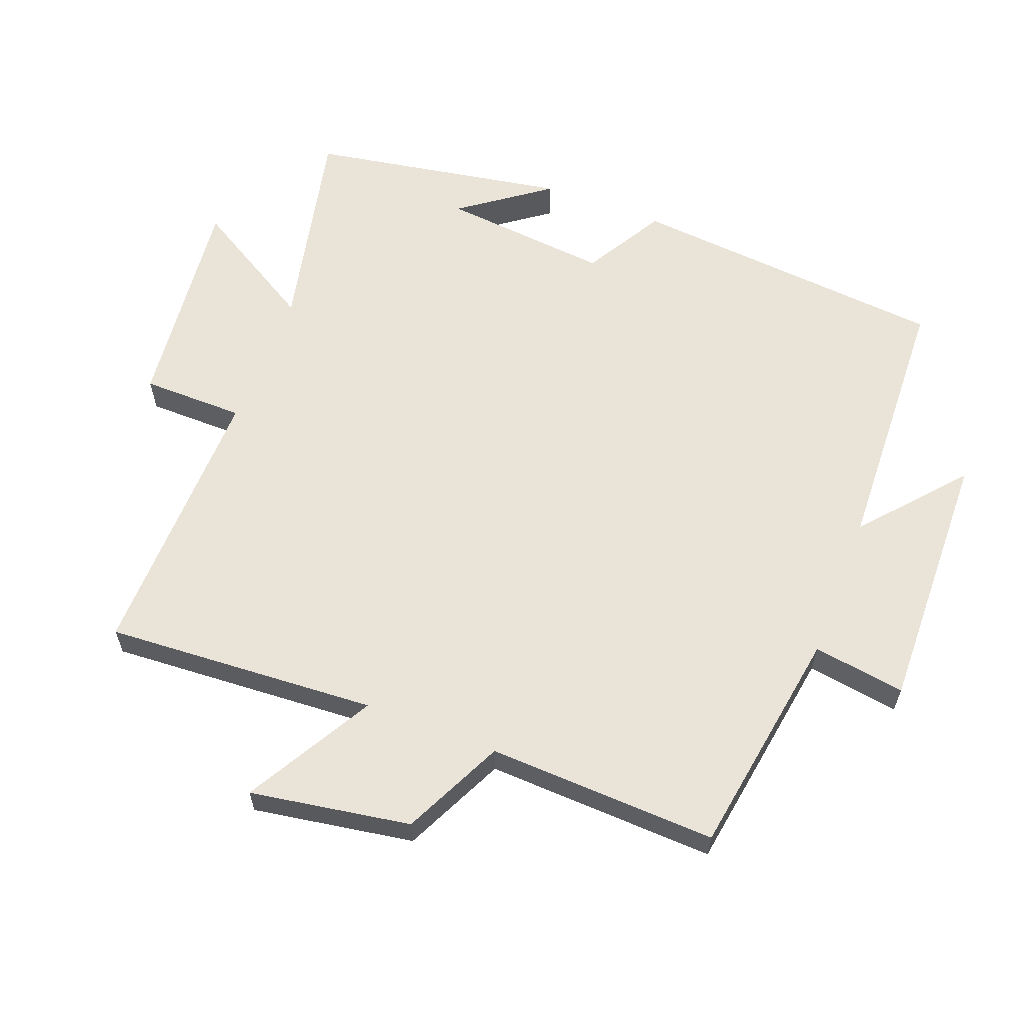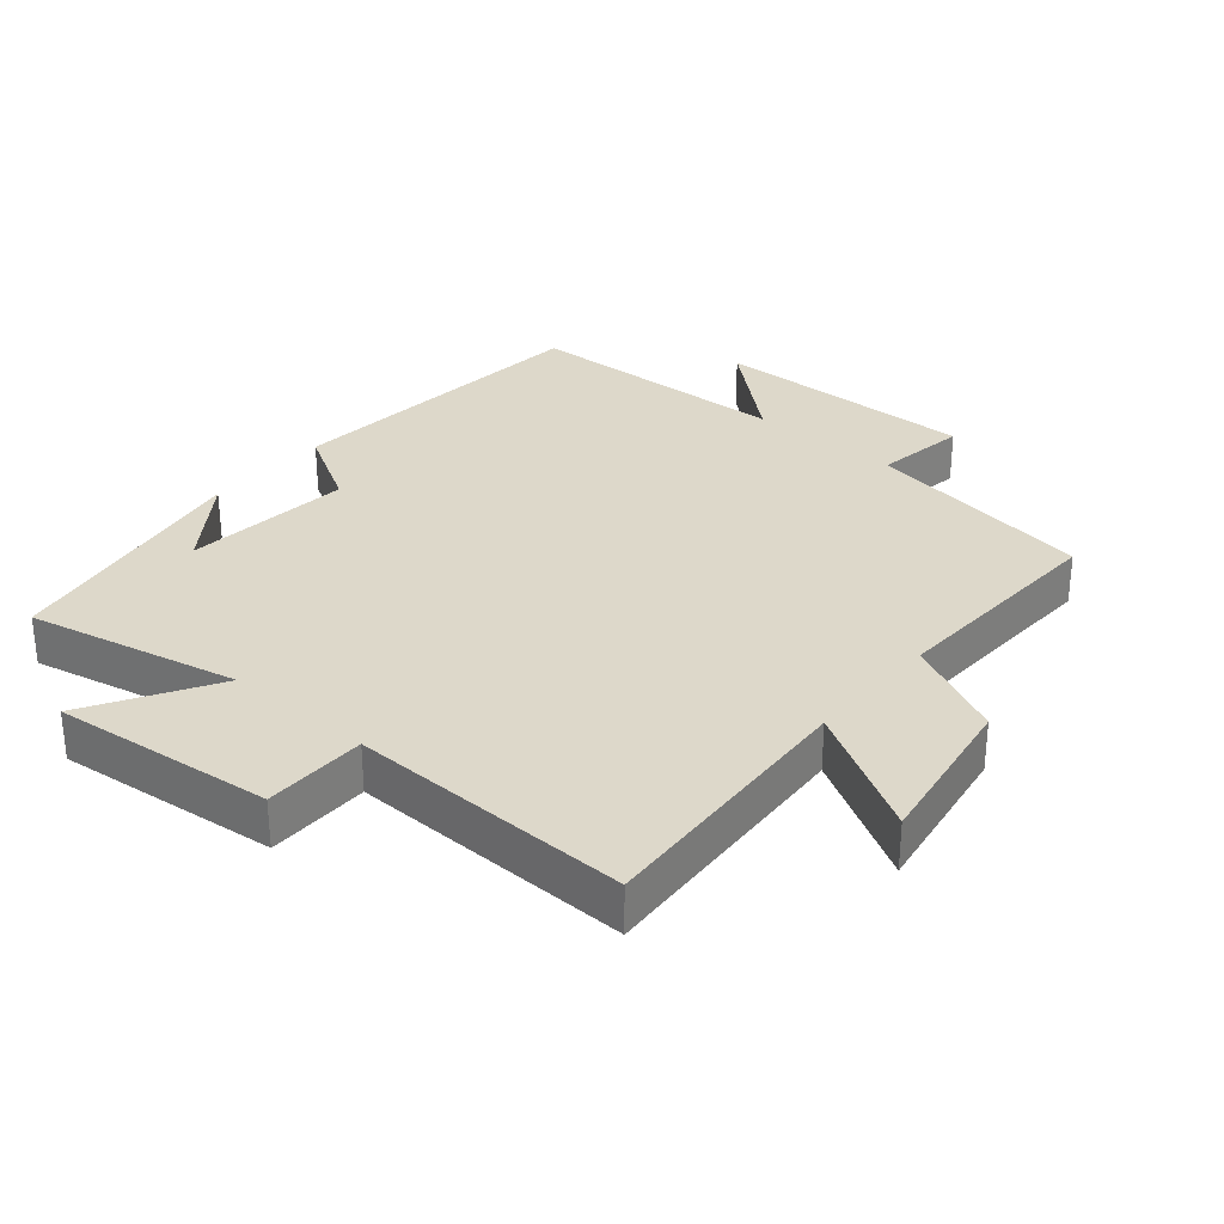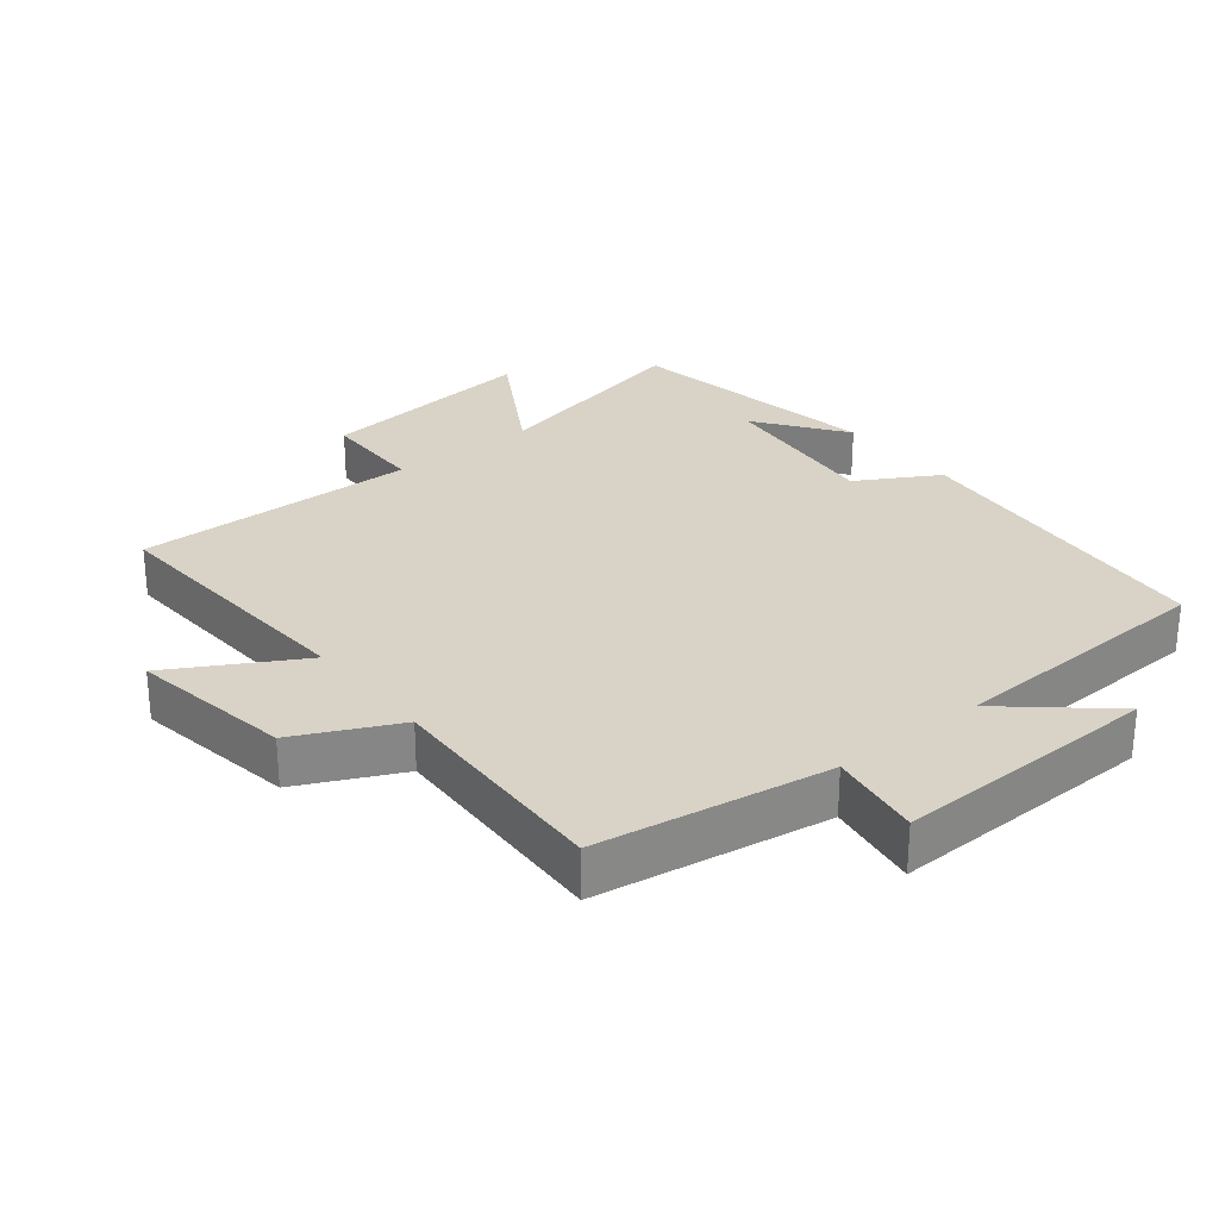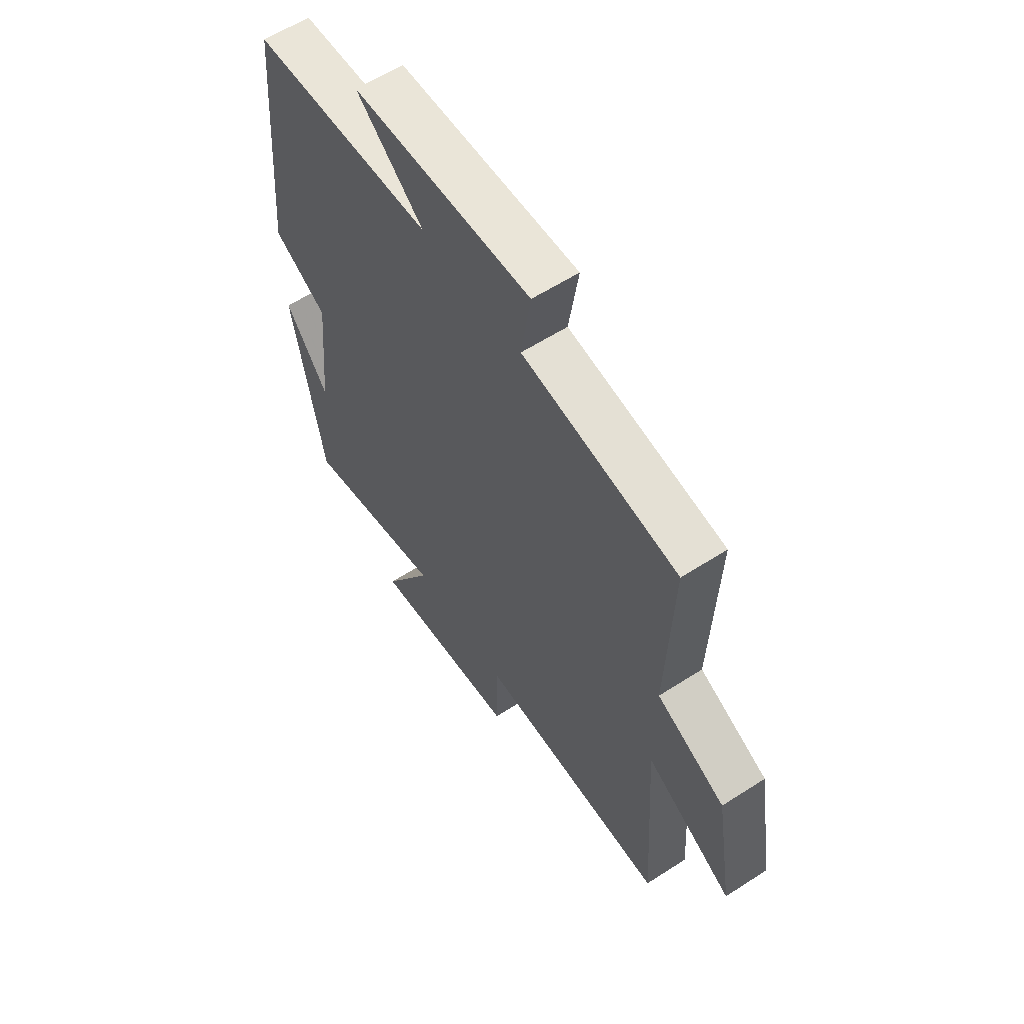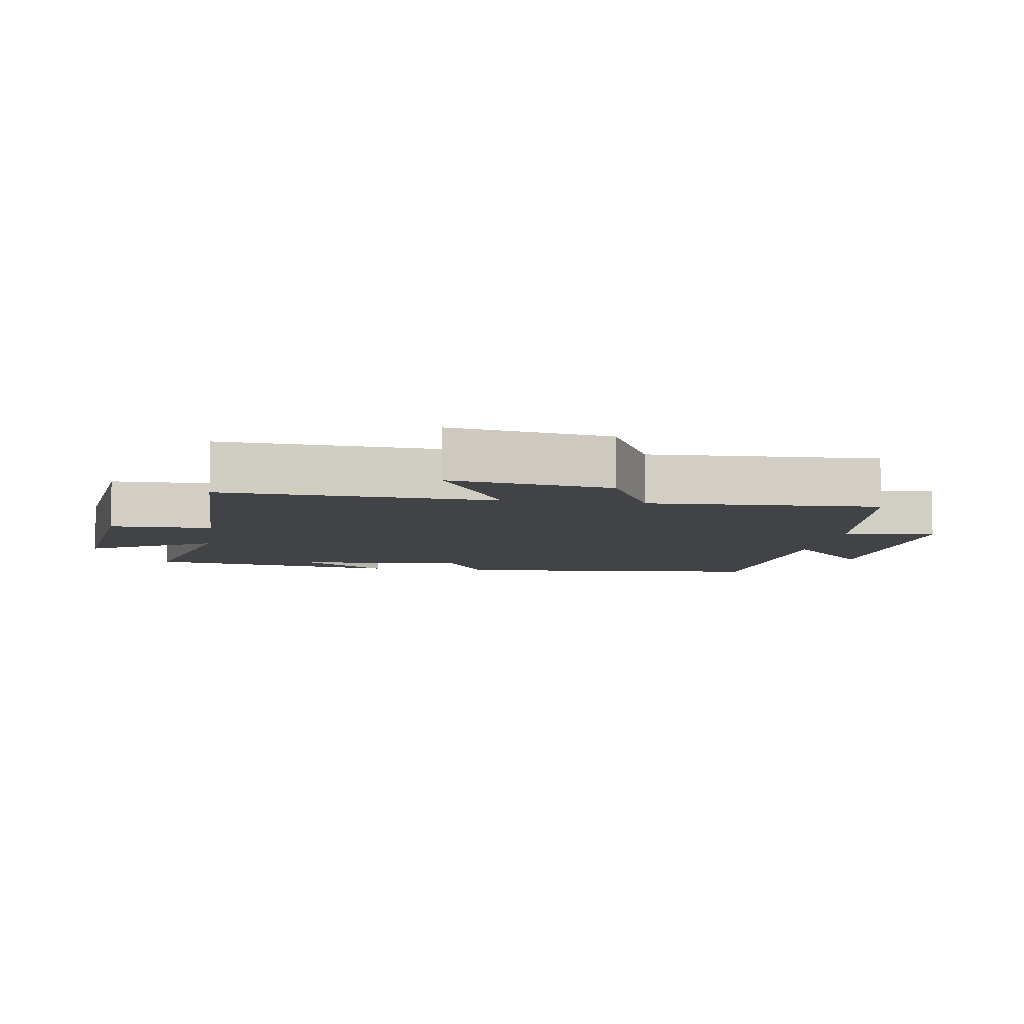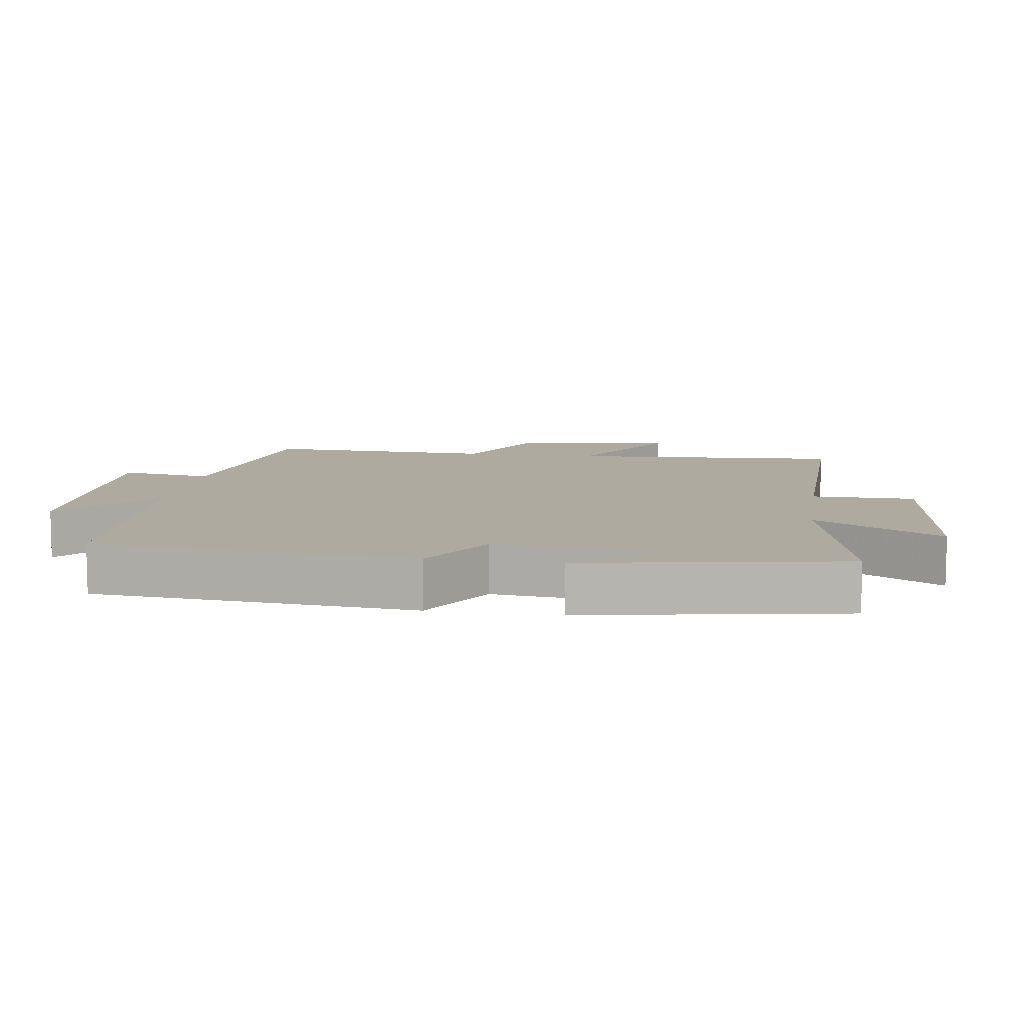
<metadata>
{"format":"obj","ext":"obj","renderer":"f3d","projection":"perspective","resolution":1024,"background":"white","views":[{"elev":61.2,"azim":-68.9,"up":"+Y"},{"elev":31.0,"azim":-139.5,"up":"+Y"},{"elev":28.2,"azim":-38.6,"up":"+Y"},{"elev":59.6,"azim":-123.5,"up":"+Z"},{"elev":-7.1,"azim":-98.7,"up":"+Y"},{"elev":9.5,"azim":98.5,"up":"+Y"}]}
</metadata>
<code>
v 0.459 0.07 0.483
v 0.5 0.07 0.005
v 0.38 0.07 -0.064
v 0.404 0.07 -0.316
v 0.5 0.07 -0.185
v 0.432 0.07 -0.57
v 0.116 0.07 -0.5
v 0.227 0.07 -0.689
v -0.103 0.07 -0.653
v -0.104 0.07 -0.5
v -0.526 0.07 -0.508
v -0.5 0.07 -0.101
v -0.691 0.07 -0.209
v -0.651 0.07 0.031
v -0.5 0.07 0.103
v -0.513 0.07 0.446
v -0.168 0.07 0.5
v -0.189 0.07 0.638
v 0.207 0.07 0.628
v 0.058 0.07 0.5
v 0.459 0 0.483
v 0.5 0 0.005
v 0.38 0 -0.064
v 0.404 0 -0.316
v 0.5 0 -0.185
v 0.432 0 -0.57
v 0.116 0 -0.5
v 0.227 0 -0.689
v -0.103 0 -0.653
v -0.104 0 -0.5
v -0.526 0 -0.508
v -0.5 0 -0.101
v -0.691 0 -0.209
v -0.651 0 0.031
v -0.5 0 0.103
v -0.513 0 0.446
v -0.168 0 0.5
v -0.189 0 0.638
v 0.207 0 0.628
v 0.058 0 0.5
f 17 18 19 20
f 15 16 17 20
f 15 20 1 2
f 12 13 14 15
f 12 15 2 3
f 10 11 12 3
f 7 8 9 10
f 7 10 3 4
f 6 7 4
f 4 5 6
f 40 39 38 37
f 40 37 36 35
f 22 21 40 35
f 35 34 33 32
f 23 22 35 32
f 23 32 31 30
f 30 29 28 27
f 24 23 30 27
f 24 27 26
f 26 25 24
f 1 21 22 2
f 2 22 23 3
f 3 23 24 4
f 4 24 25 5
f 5 25 26 6
f 6 26 27 7
f 7 27 28 8
f 8 28 29 9
f 9 29 30 10
f 10 30 31 11
f 11 31 32 12
f 12 32 33 13
f 13 33 34 14
f 14 34 35 15
f 15 35 36 16
f 16 36 37 17
f 17 37 38 18
f 18 38 39 19
f 19 39 40 20
f 20 40 21 1

</code>
